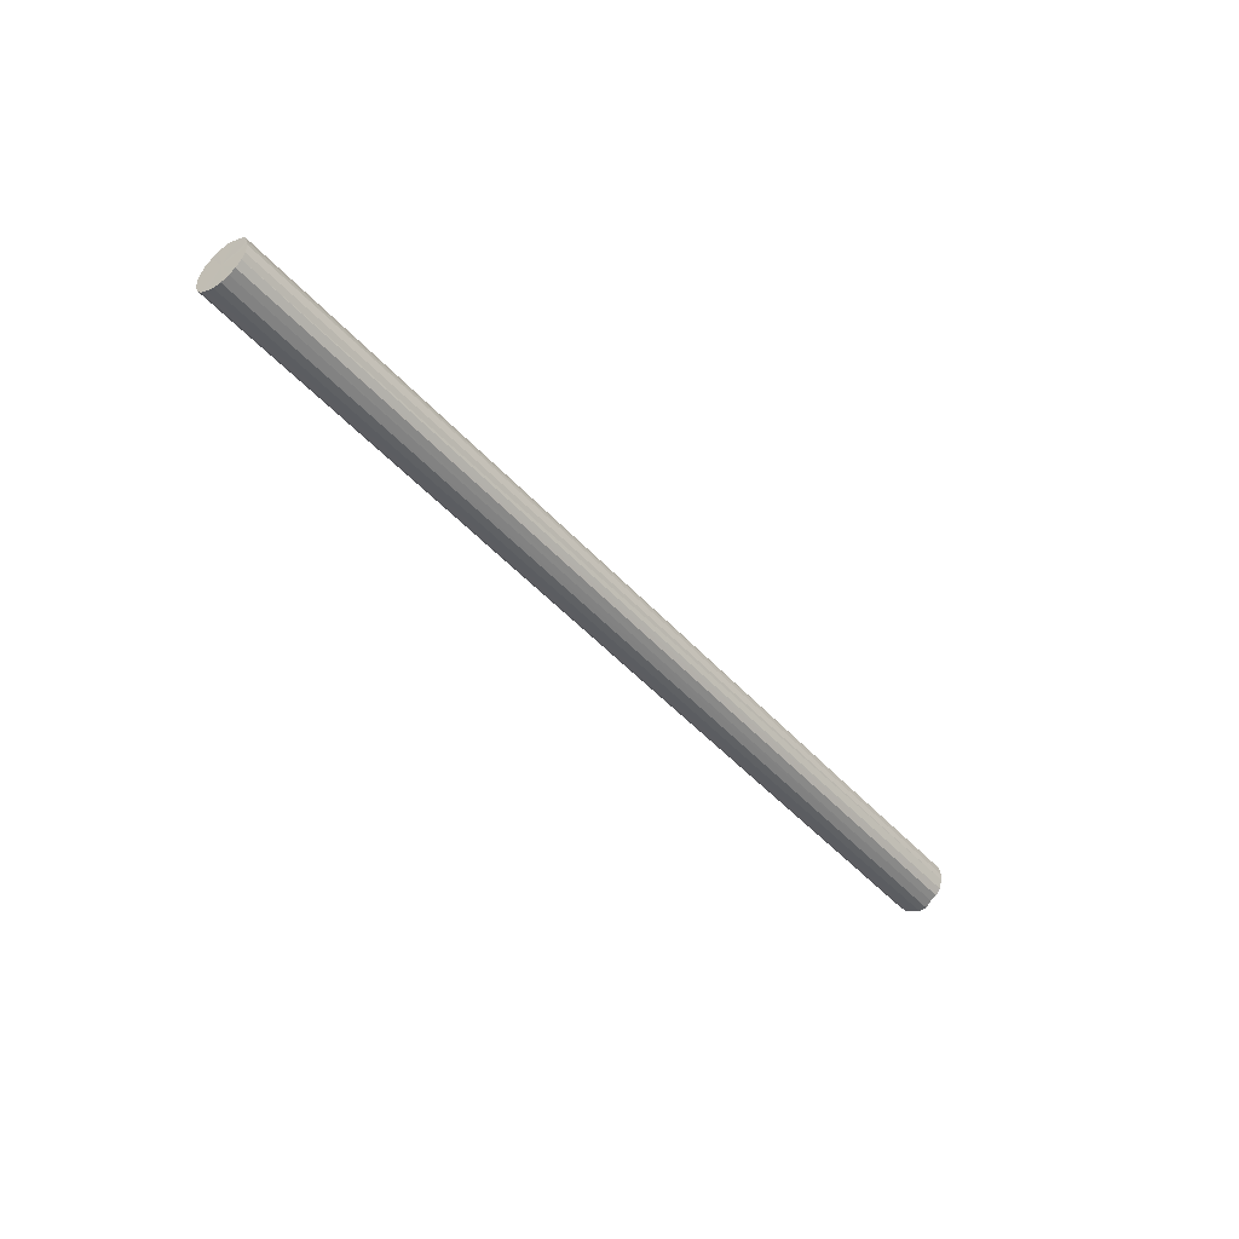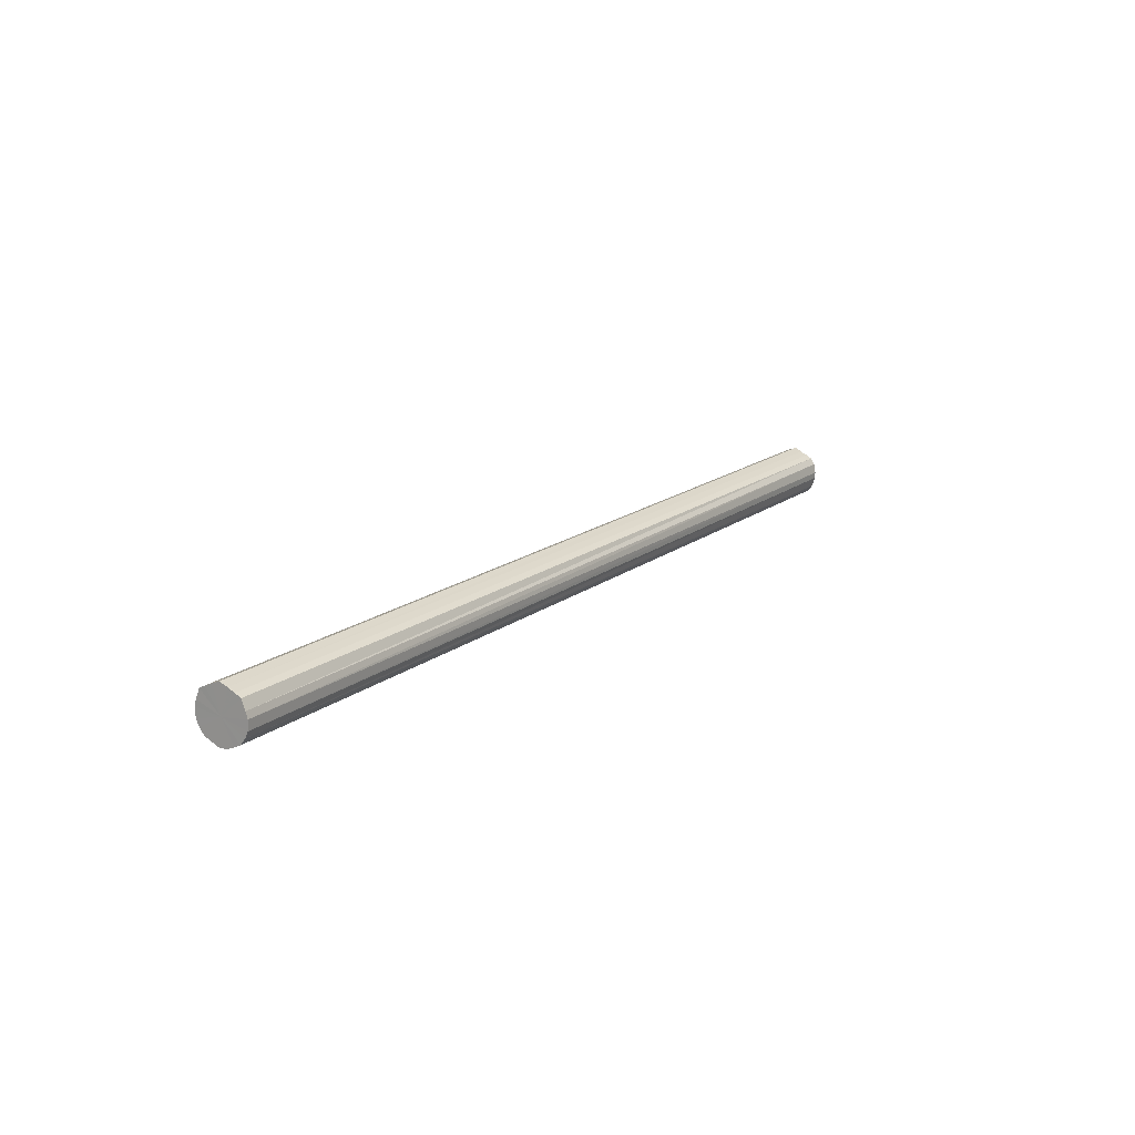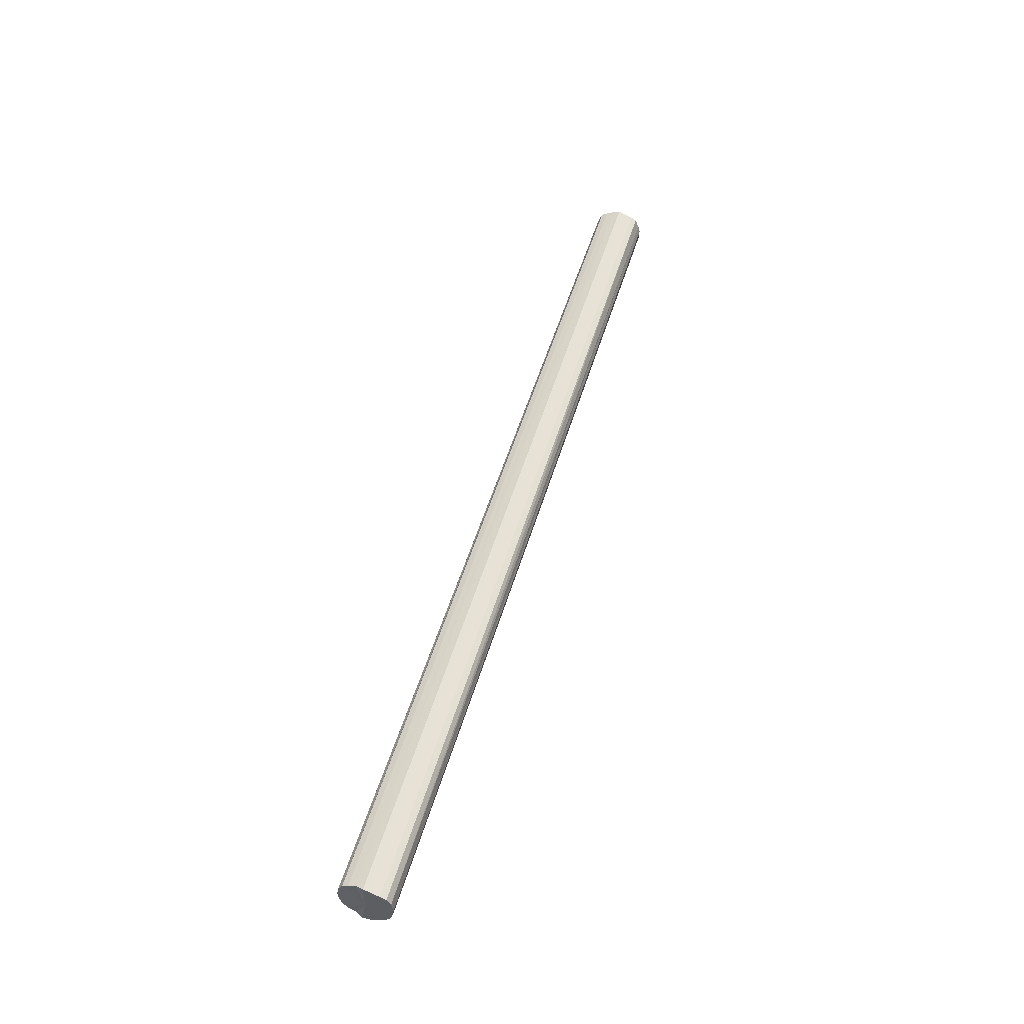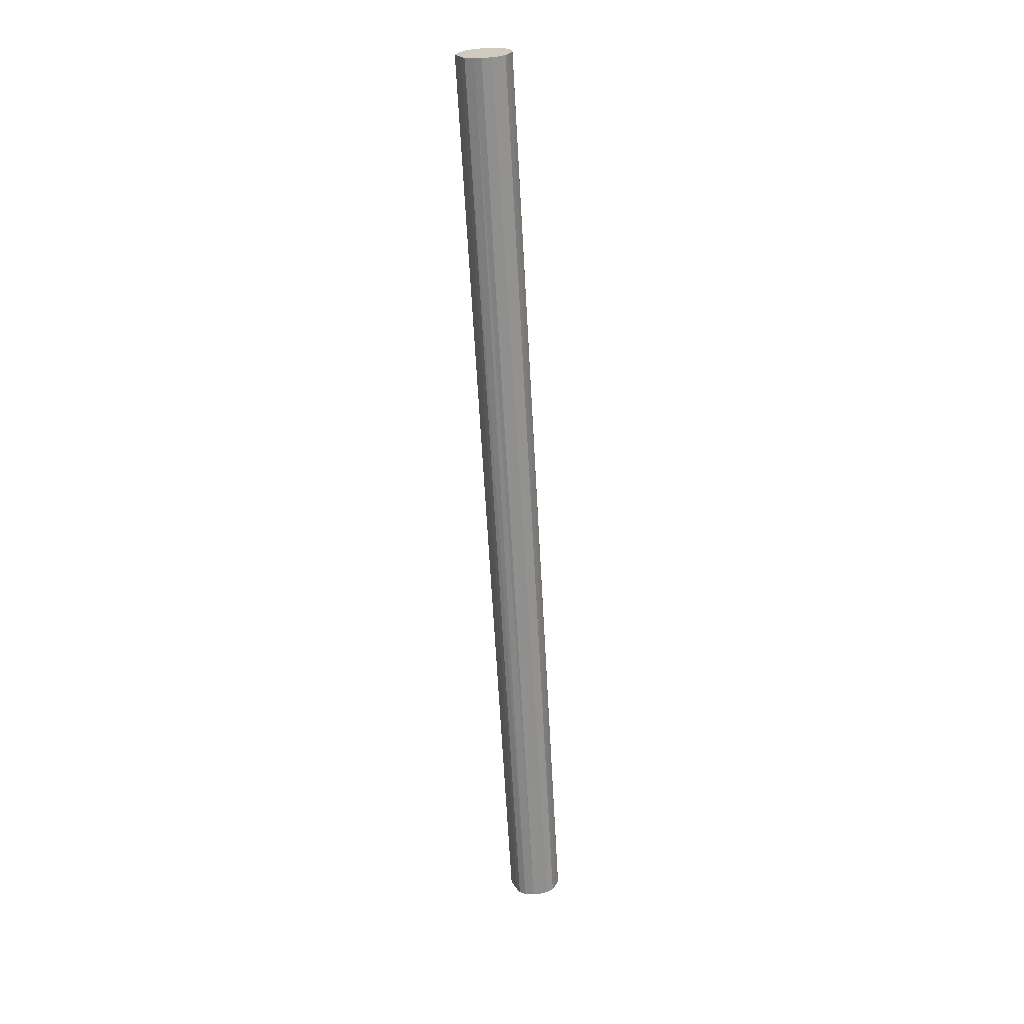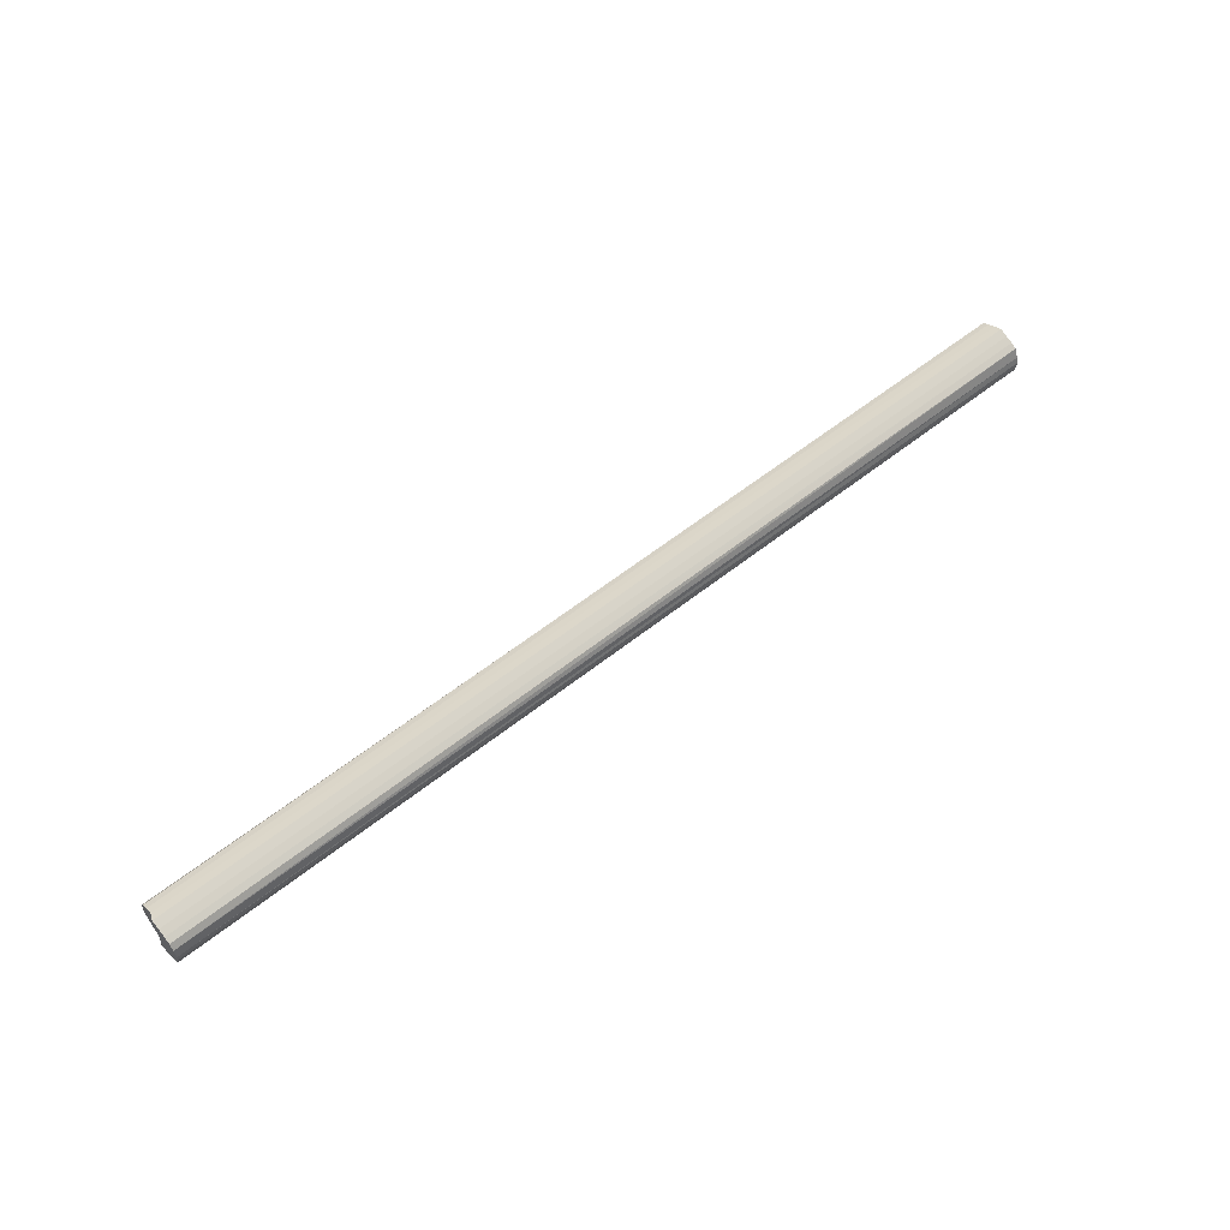
<metadata>
{"format":"obj","ext":"obj","renderer":"f3d","projection":"perspective","resolution":1024,"background":"white","views":[{"elev":-46.1,"azim":-52.1,"up":"+Y"},{"elev":16.3,"azim":-57.6,"up":"+Y"},{"elev":49.4,"azim":104.9,"up":"+Y"},{"elev":-65.8,"azim":-86.8,"up":"+Z"},{"elev":57.2,"azim":139.2,"up":"+Y"}]}
</metadata>
<code>
o 29930
v 2204 1893 6.346
v 2204 1893 6.37
v 2207 1893 6.398
v 2204 1893 6.393
v 2207 1893 6.422
v 2204 1893 6.321
v 2207 1893 6.373
v 2204 1893 6.411
v 2207 1893 6.445
v 2204 1893 6.298
v 2207 1893 6.35
v 2204 1893 6.424
v 2207 1893 6.463
v 2204 1893 6.28
v 2207 1893 6.332
v 2204 1893 6.43
v 2207 1893 6.476
v 2204 1893 6.267
v 2207 1893 6.319
v 2204 1893 6.428
v 2207 1893 6.482
v 2204 1893 6.262
v 2207 1893 6.314
v 2204 1893 6.418
v 2207 1893 6.48
v 2204 1893 6.264
v 2207 1893 6.316
v 2204 1893 6.403
v 2207 1893 6.471
v 2204 1893 6.273
v 2207 1893 6.325
v 2204 1893 6.382
v 2207 1893 6.455
v 2204 1893 6.288
v 2207 1893 6.34
v 2204 1893 6.358
v 2207 1893 6.434
v 2204 1893 6.309
v 2207 1893 6.361
v 2204 1893 6.333
v 2207 1893 6.41
v 2207 1893 6.385
v 2207 1893 6.398
v 2204 1893 6.37
v 2207 1893 6.422
v 2204 1893 6.393
v 2207 1893 6.445
v 2207 1893 6.373
v 2204 1893 6.346
v 2207 1893 6.35
v 2204 1893 6.321
v 2204 1893 6.411
v 2207 1893 6.463
v 2207 1893 6.332
v 2204 1893 6.298
v 2207 1893 6.319
v 2204 1893 6.28
v 2204 1893 6.424
v 2207 1893 6.476
v 2207 1893 6.314
v 2204 1893 6.267
v 2207 1893 6.316
v 2204 1893 6.262
v 2204 1893 6.43
v 2207 1893 6.482
v 2207 1893 6.325
v 2204 1893 6.264
v 2207 1893 6.34
v 2204 1893 6.273
v 2204 1893 6.428
v 2207 1893 6.48
v 2207 1893 6.361
v 2204 1893 6.288
v 2207 1893 6.385
v 2204 1893 6.309
v 2204 1893 6.418
v 2207 1893 6.471
v 2207 1893 6.41
v 2204 1893 6.333
v 2207 1893 6.434
v 2204 1893 6.358
v 2204 1893 6.403
v 2207 1893 6.455
v 2204 1893 6.382
v 2204 1893 6.346
v 2204 1893 6.37
v 2204 1893 6.346
v 2204 1893 6.393
v 2204 1893 6.321
v 2204 1893 6.411
v 2204 1893 6.298
v 2204 1893 6.424
v 2204 1893 6.28
v 2204 1893 6.43
v 2204 1893 6.267
v 2204 1893 6.428
v 2204 1893 6.262
v 2204 1893 6.418
v 2204 1893 6.264
v 2204 1893 6.403
v 2204 1893 6.273
v 2204 1893 6.382
v 2204 1893 6.288
v 2204 1893 6.358
v 2204 1893 6.309
v 2204 1893 6.333
v 2207 1893 6.398
v 2207 1893 6.398
v 2207 1893 6.422
v 2207 1893 6.373
v 2207 1893 6.445
v 2207 1893 6.35
v 2207 1893 6.463
v 2207 1893 6.332
v 2207 1893 6.476
v 2207 1893 6.319
v 2207 1893 6.482
v 2207 1893 6.314
v 2207 1893 6.48
v 2207 1893 6.316
v 2207 1893 6.471
v 2207 1893 6.325
v 2207 1893 6.455
v 2207 1893 6.34
v 2207 1893 6.434
v 2207 1893 6.361
v 2207 1893 6.41
v 2207 1893 6.385
f 1 2 3
f 2 4 5
f 6 1 7
f 4 8 9
f 10 6 11
f 8 12 13
f 14 10 15
f 12 16 17
f 18 14 19
f 16 20 21
f 22 18 23
f 20 24 25
f 26 22 27
f 24 28 29
f 30 26 31
f 28 32 33
f 34 30 35
f 32 36 37
f 38 34 39
f 36 40 41
f 40 38 42
f 43 44 45
f 45 46 47
f 48 49 43
f 50 51 48
f 47 52 53
f 54 55 50
f 56 57 54
f 53 58 59
f 60 61 56
f 62 63 60
f 59 64 65
f 66 67 62
f 68 69 66
f 65 70 71
f 72 73 68
f 74 75 72
f 71 76 77
f 78 79 74
f 80 81 78
f 77 82 83
f 83 84 80
f 85 86 87
f 85 88 86
f 85 87 89
f 85 90 88
f 85 89 91
f 85 92 90
f 85 91 93
f 85 94 92
f 85 93 95
f 85 96 94
f 85 95 97
f 85 98 96
f 85 97 99
f 85 100 98
f 85 99 101
f 85 102 100
f 85 101 103
f 85 104 102
f 85 103 105
f 85 106 104
f 85 105 106
f 107 108 109
f 107 110 108
f 107 109 111
f 107 112 110
f 107 111 113
f 107 114 112
f 107 113 115
f 107 116 114
f 107 115 117
f 107 118 116
f 107 117 119
f 107 120 118
f 107 119 121
f 107 122 120
f 107 121 123
f 107 124 122
f 107 123 125
f 107 126 124
f 107 125 127
f 107 128 126
f 107 127 128

</code>
